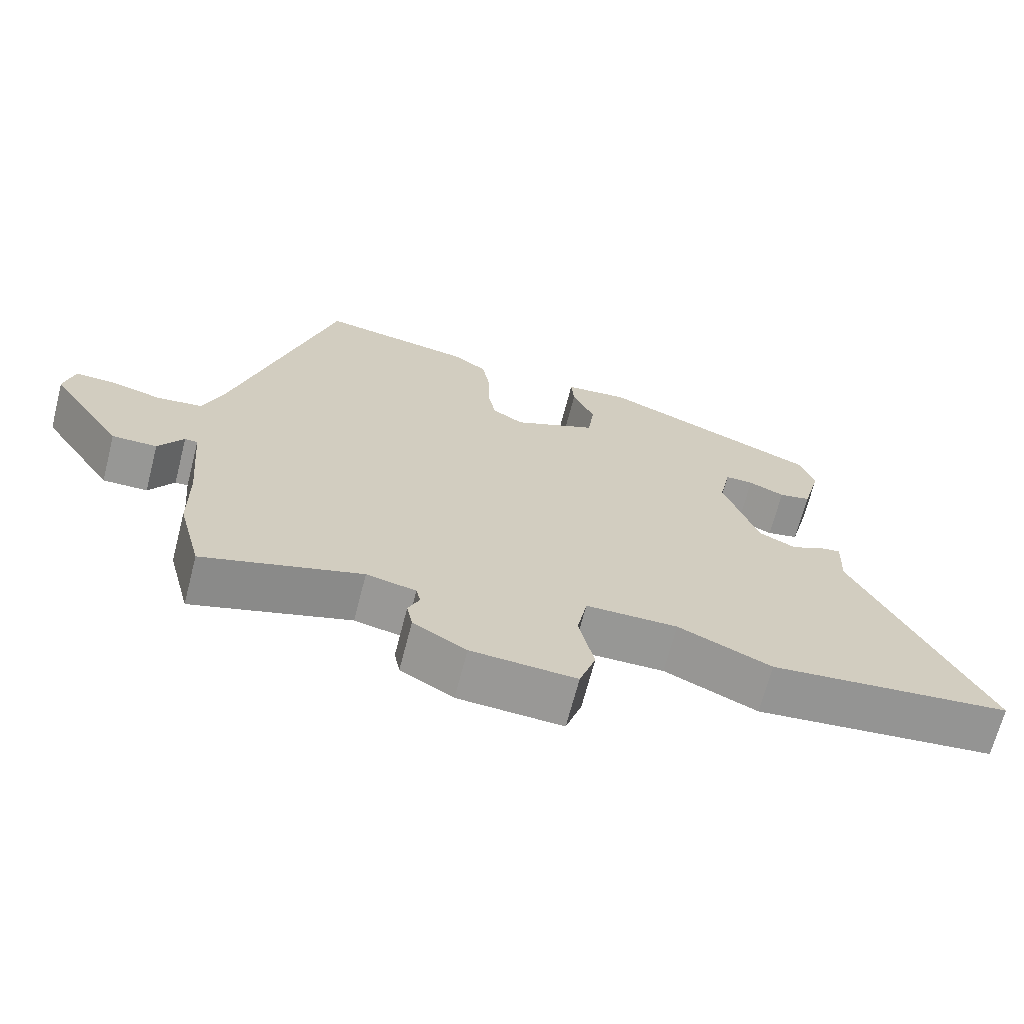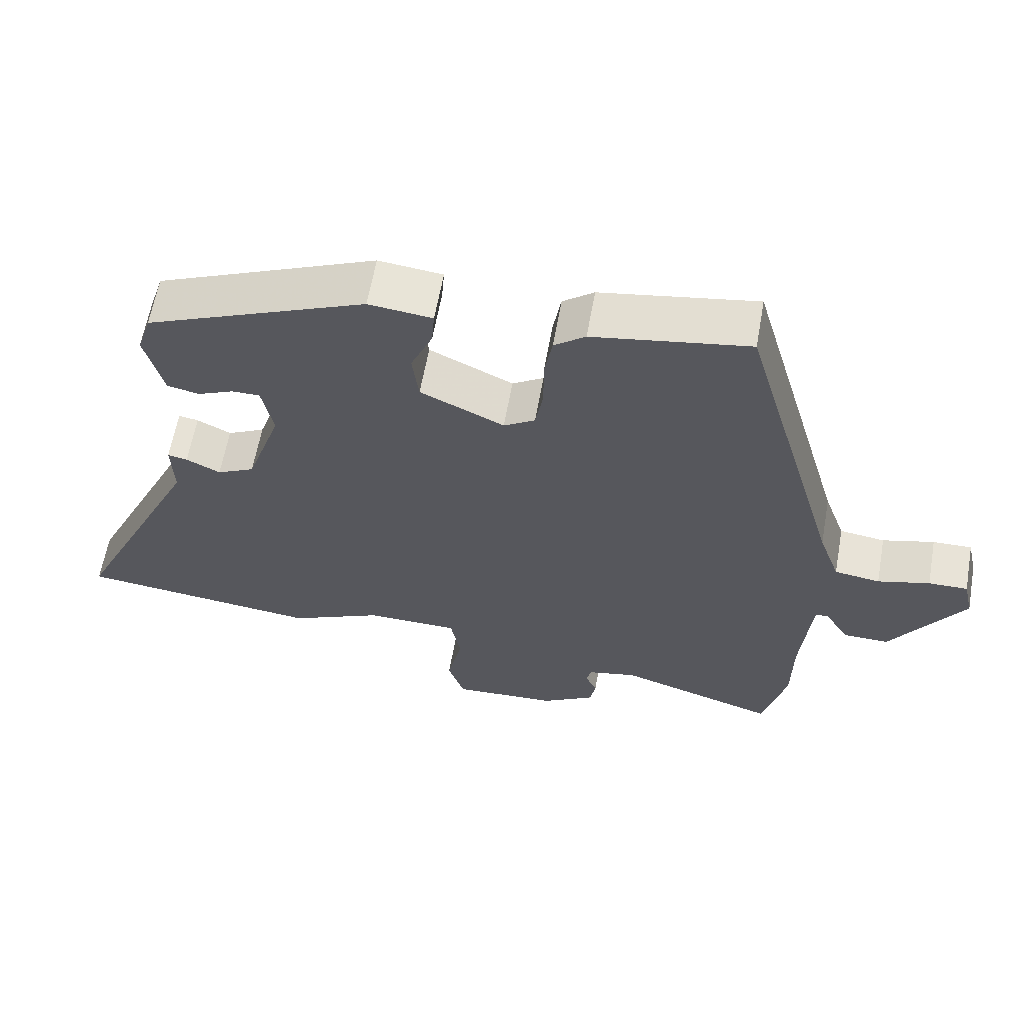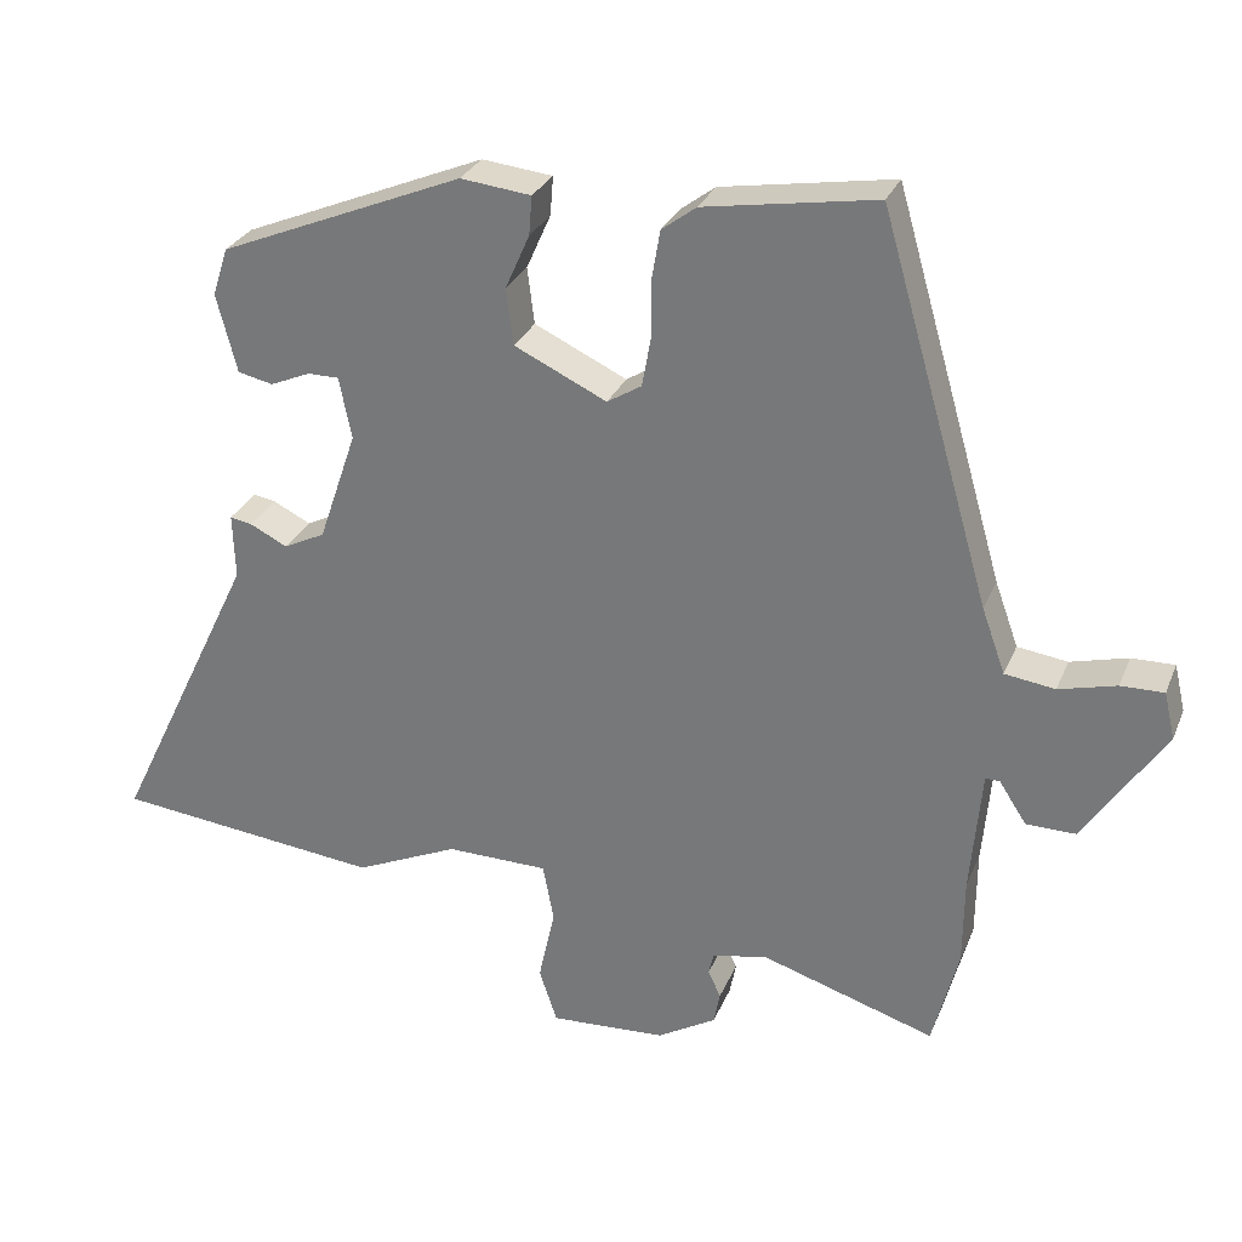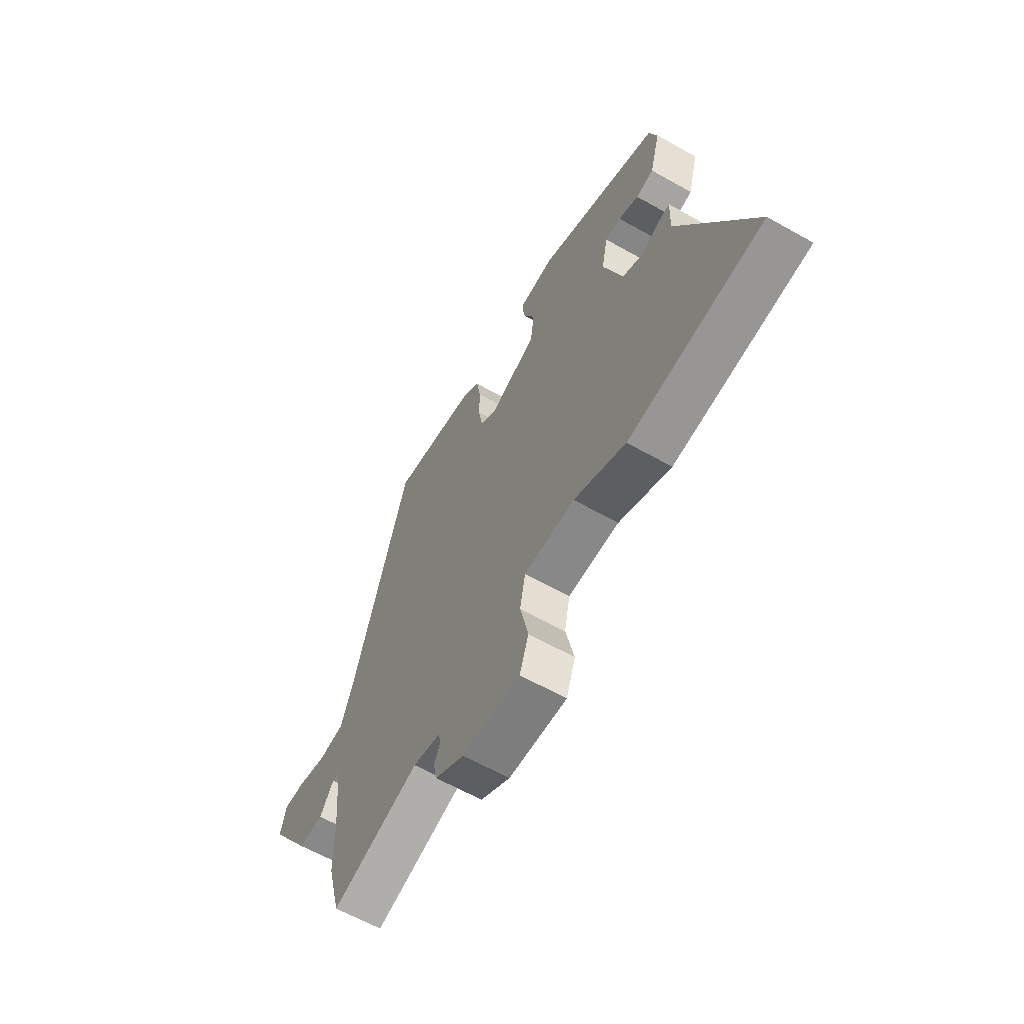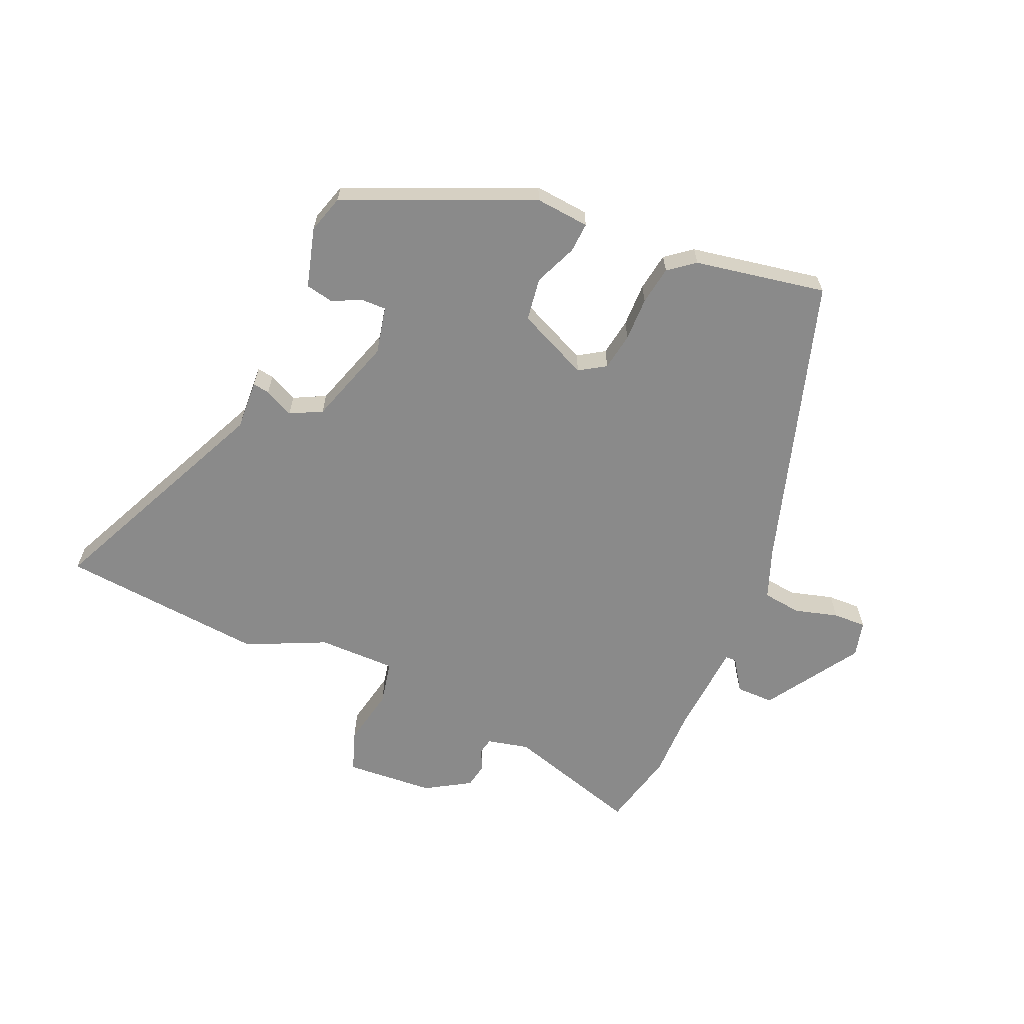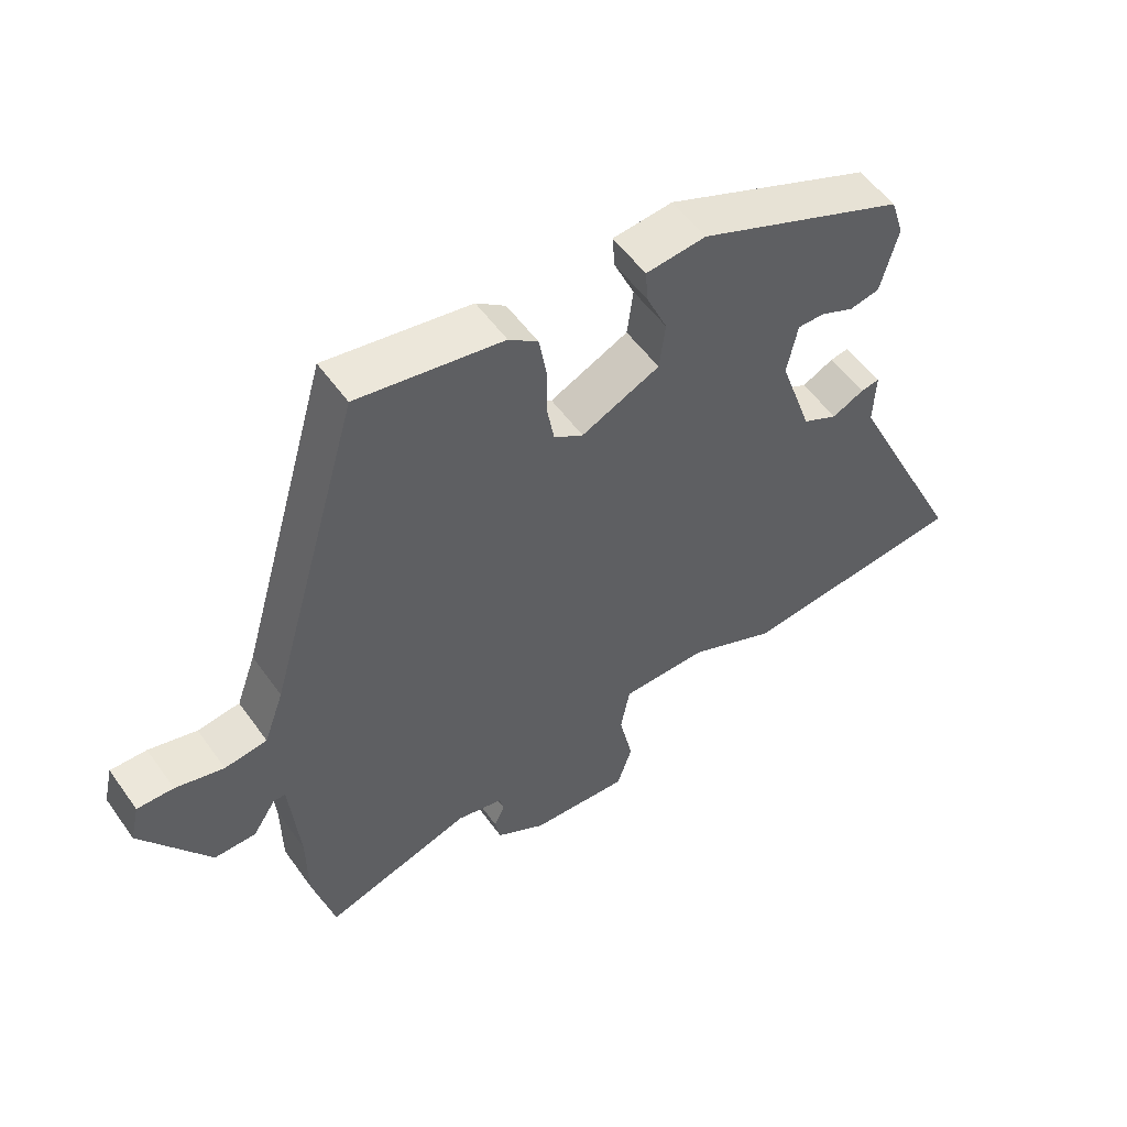
<metadata>
{"format":"obj","ext":"obj","renderer":"f3d","projection":"perspective","resolution":1024,"background":"white","views":[{"elev":-68.2,"azim":165.5,"up":"+Z"},{"elev":61.5,"azim":10.1,"up":"+Z"},{"elev":28.7,"azim":19.5,"up":"+Z"},{"elev":-62.1,"azim":-119.9,"up":"+Z"},{"elev":-63.5,"azim":-22.4,"up":"+Y"},{"elev":54.1,"azim":145.2,"up":"+Z"}]}
</metadata>
<code>
v -0.319 0.07 -0.52
v -0.661 0.07 -0.482
v -0.477 0.07 -0.1
v -0.48 0.07 -0.017
v -0.452 0.07 -0.022
v -0.404 0.07 -0.046
v -0.351 0.07 -0.02
v -0.302 0.07 0.123
v -0.318 0.07 0.202
v -0.358 0.07 0.202
v -0.409 0.07 0.18
v -0.454 0.07 0.19
v -0.48 0.07 0.29
v -0.46 0.07 0.352
v -0.148 0.07 0.481
v -0.058 0.07 0.471
v -0.062 0.07 0.421
v -0.093 0.07 0.351
v -0.084 0.07 0.279
v 0.034 0.07 0.223
v 0.078 0.07 0.25
v 0.089 0.07 0.312
v 0.089 0.07 0.385
v 0.1 0.07 0.449
v 0.144 0.07 0.482
v 0.363 0.07 0.518
v 0.504 0.07 0.028
v 0.534 0.07 -0.055
v 0.598 0.07 -0.064
v 0.671 0.07 -0.045
v 0.726 0.07 -0.044
v 0.74 0.07 -0.104
v 0.637 0.07 -0.259
v 0.574 0.07 -0.258
v 0.539 0.07 -0.204
v 0.521 0.07 -0.204
v 0.507 0.07 -0.362
v 0.506 0.07 -0.475
v 0.473 0.07 -0.603
v 0.25 0.07 -0.532
v 0.18 0.07 -0.547
v 0.174 0.07 -0.574
v 0.19 0.07 -0.609
v 0.182 0.07 -0.65
v 0.107 0.07 -0.694
v -0.041 0.07 -0.702
v -0.064 0.07 -0.633
v -0.043 0.07 -0.537
v -0.057 0.07 -0.463
v -0.187 0.07 -0.461
v -0.319 0 -0.52
v -0.661 0 -0.482
v -0.477 0 -0.1
v -0.48 0 -0.017
v -0.452 0 -0.022
v -0.404 0 -0.046
v -0.351 0 -0.02
v -0.302 0 0.123
v -0.318 0 0.202
v -0.358 0 0.202
v -0.409 0 0.18
v -0.454 0 0.19
v -0.48 0 0.29
v -0.46 0 0.352
v -0.148 0 0.481
v -0.058 0 0.471
v -0.062 0 0.421
v -0.093 0 0.351
v -0.084 0 0.279
v 0.034 0 0.223
v 0.078 0 0.25
v 0.089 0 0.312
v 0.089 0 0.385
v 0.1 0 0.449
v 0.144 0 0.482
v 0.363 0 0.518
v 0.504 0 0.028
v 0.534 0 -0.055
v 0.598 0 -0.064
v 0.671 0 -0.045
v 0.726 0 -0.044
v 0.74 0 -0.104
v 0.637 0 -0.259
v 0.574 0 -0.258
v 0.539 0 -0.204
v 0.521 0 -0.204
v 0.507 0 -0.362
v 0.506 0 -0.475
v 0.473 0 -0.603
v 0.25 0 -0.532
v 0.18 0 -0.547
v 0.174 0 -0.574
v 0.19 0 -0.609
v 0.182 0 -0.65
v 0.107 0 -0.694
v -0.041 0 -0.702
v -0.064 0 -0.633
v -0.043 0 -0.537
v -0.057 0 -0.463
v -0.187 0 -0.461
f 46 47 48
f 45 46 48
f 44 45 48
f 43 44 48
f 42 43 48
f 41 42 48 49
f 40 41 49
f 37 38 39 40
f 36 37 40 49
f 33 34 35
f 32 33 35
f 31 32 35
f 30 31 35
f 29 30 35
f 28 29 35 36
f 36 49 50
f 28 36 50
f 27 28 50
f 25 26 27
f 24 25 27
f 23 24 27
f 22 23 27
f 16 17 18
f 15 16 18
f 14 15 18
f 13 14 18
f 12 13 18
f 11 12 18
f 10 11 18
f 9 10 18 19
f 8 9 19 20
f 3 4 5 6
f 3 6 7
f 2 3 7
f 1 2 7
f 7 8 20
f 1 7 20
f 50 1 20
f 21 22 27
f 20 21 27 50
f 98 97 96
f 98 96 95
f 98 95 94
f 98 94 93
f 98 93 92
f 99 98 92 91
f 99 91 90
f 90 89 88 87
f 99 90 87 86
f 85 84 83
f 85 83 82
f 85 82 81
f 85 81 80
f 85 80 79
f 86 85 79 78
f 100 99 86
f 100 86 78
f 100 78 77
f 77 76 75
f 77 75 74
f 77 74 73
f 77 73 72
f 68 67 66
f 68 66 65
f 68 65 64
f 68 64 63
f 68 63 62
f 68 62 61
f 68 61 60
f 69 68 60 59
f 70 69 59 58
f 56 55 54 53
f 57 56 53
f 57 53 52
f 57 52 51
f 70 58 57
f 70 57 51
f 70 51 100
f 77 72 71
f 100 77 71 70
f 1 51 52 2
f 2 52 53 3
f 3 53 54 4
f 4 54 55 5
f 5 55 56 6
f 6 56 57 7
f 7 57 58 8
f 8 58 59 9
f 9 59 60 10
f 10 60 61 11
f 11 61 62 12
f 12 62 63 13
f 13 63 64 14
f 14 64 65 15
f 15 65 66 16
f 16 66 67 17
f 17 67 68 18
f 18 68 69 19
f 19 69 70 20
f 20 70 71 21
f 21 71 72 22
f 22 72 73 23
f 23 73 74 24
f 24 74 75 25
f 25 75 76 26
f 26 76 77 27
f 27 77 78 28
f 28 78 79 29
f 29 79 80 30
f 30 80 81 31
f 31 81 82 32
f 32 82 83 33
f 33 83 84 34
f 34 84 85 35
f 35 85 86 36
f 36 86 87 37
f 37 87 88 38
f 38 88 89 39
f 39 89 90 40
f 40 90 91 41
f 41 91 92 42
f 42 92 93 43
f 43 93 94 44
f 44 94 95 45
f 45 95 96 46
f 46 96 97 47
f 47 97 98 48
f 48 98 99 49
f 49 99 100 50
f 50 100 51 1

</code>
